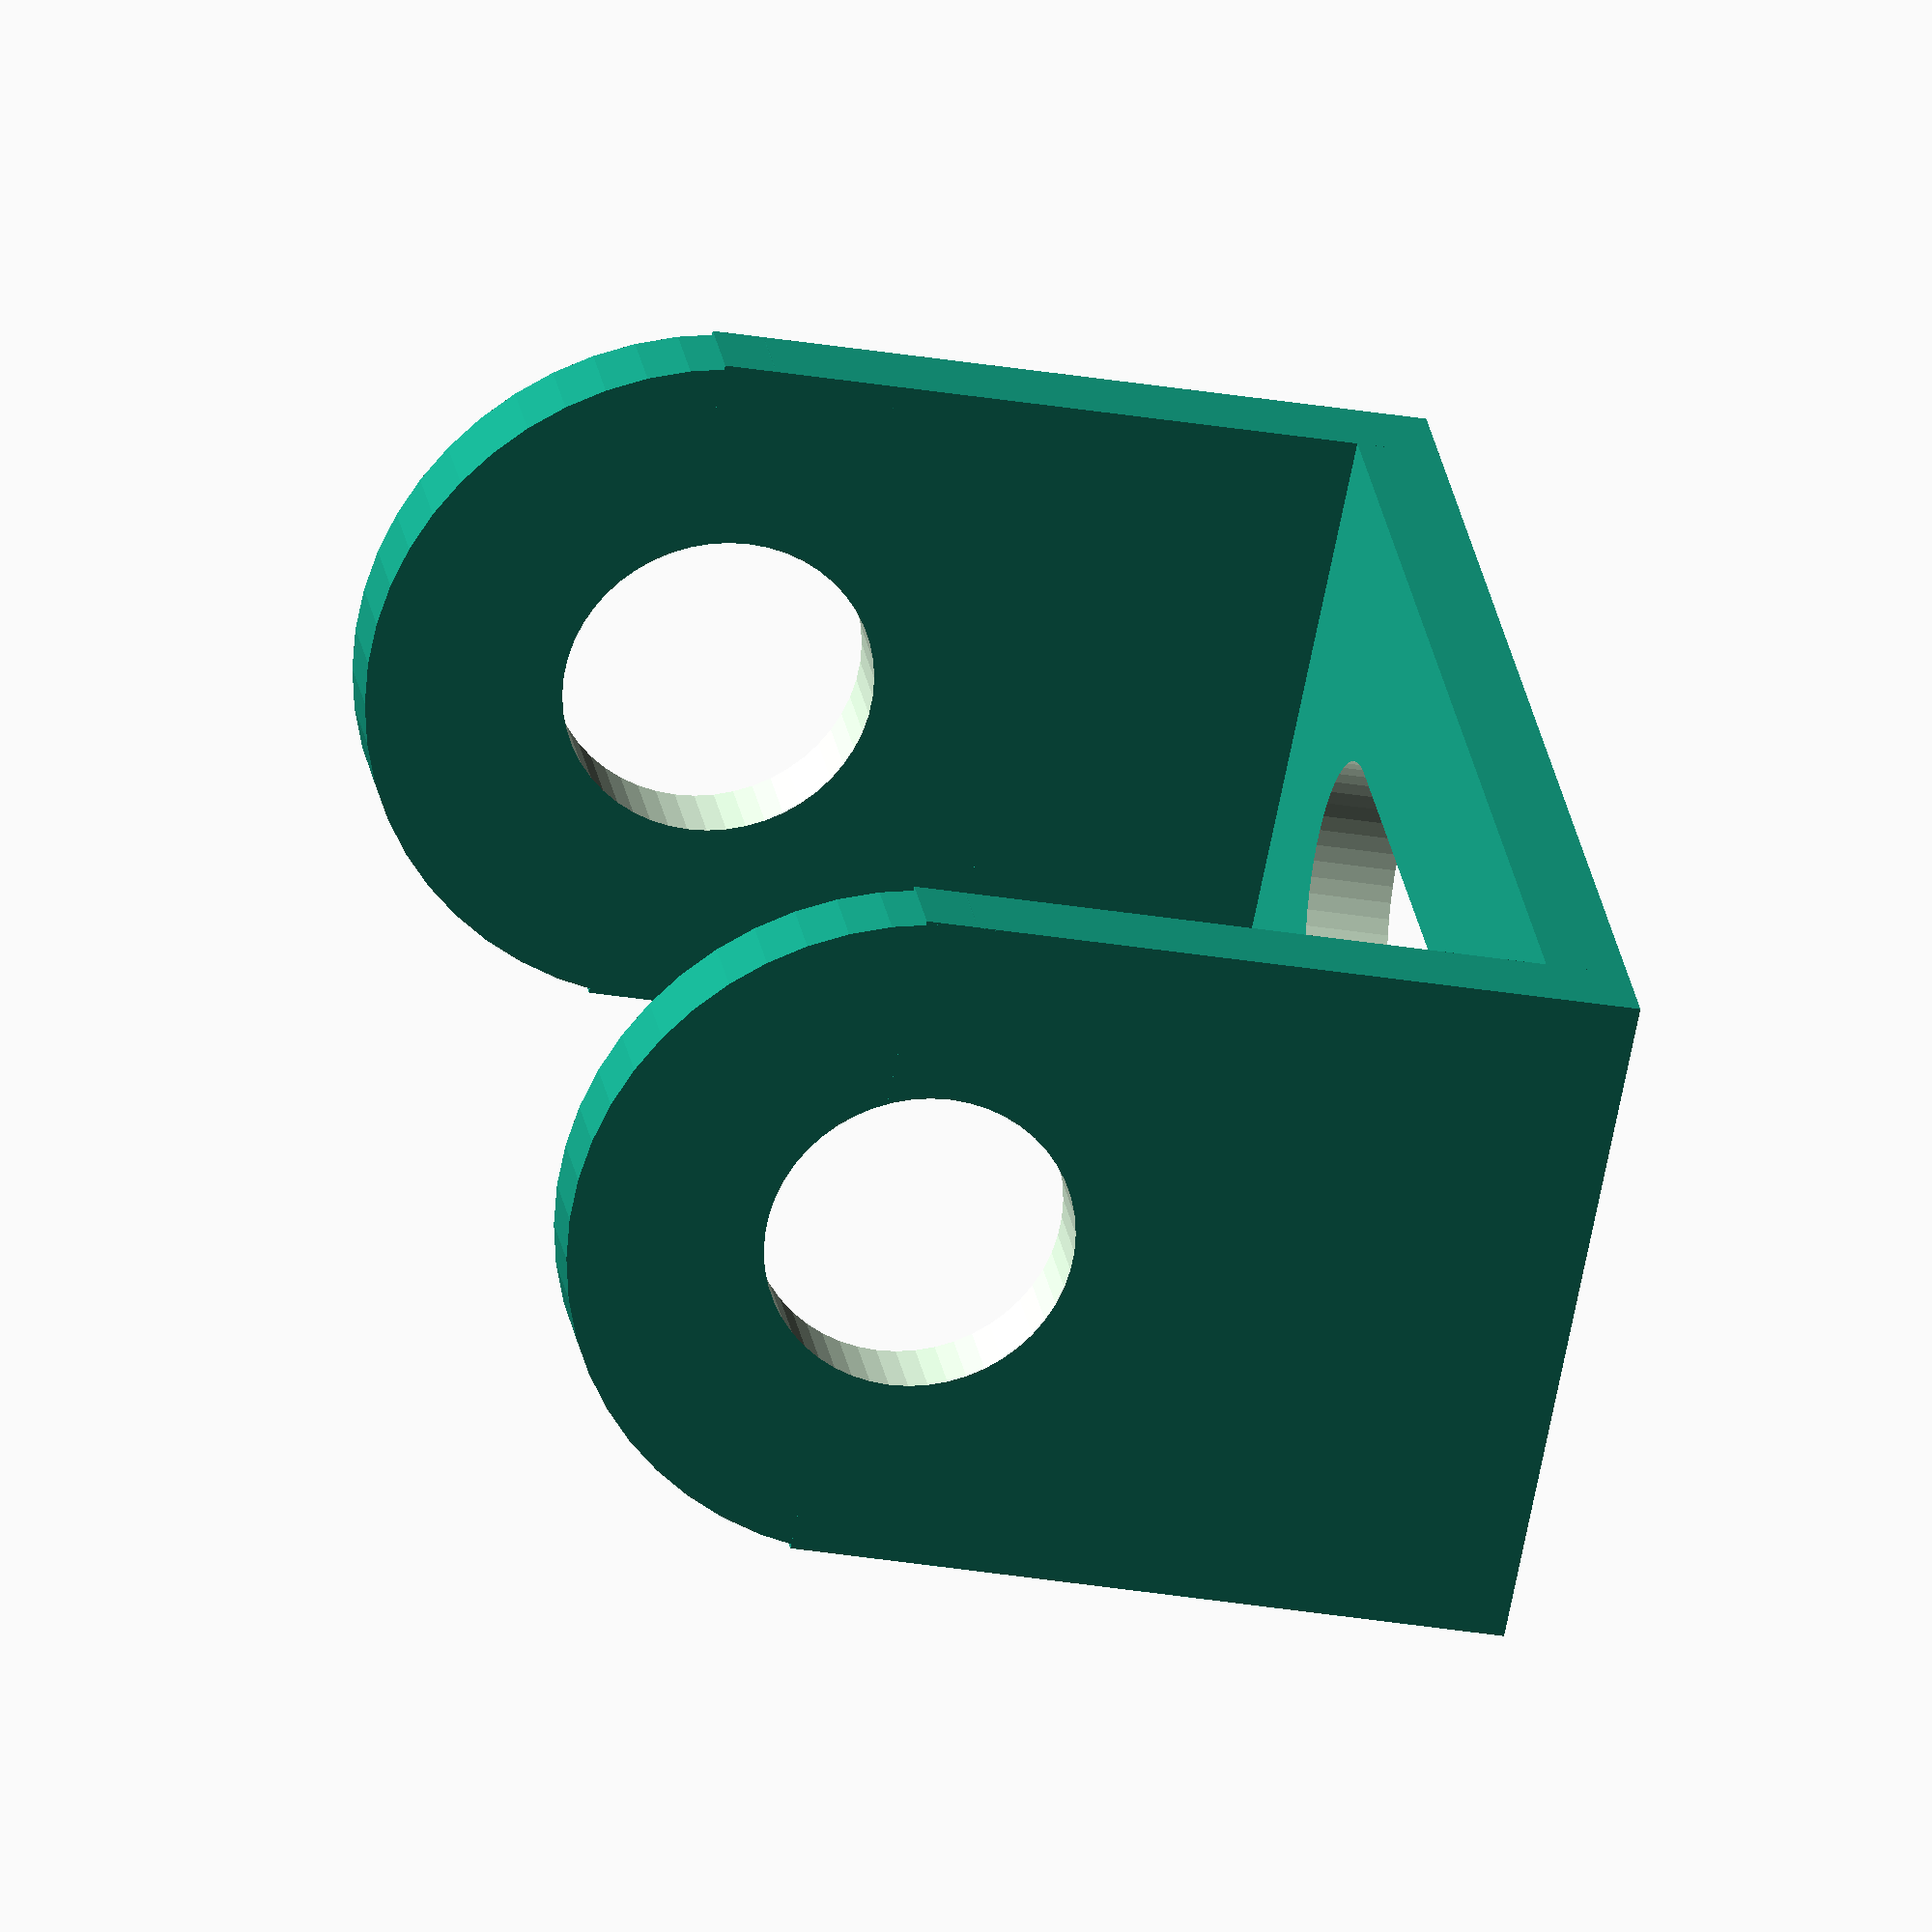
<openscad>
$fn=50;
thickness=0.8;

difference(){
    cube([6.6,12,thickness], true);
    cube([2.5,8.3-2.5,thickness+0.1],true);
    translate([0,(8.3-2.5)/2,0])
    cylinder(h=thickness+0.1,d=2.5, center = true);
    translate([0,-(8.3-2.5)/2,0])
    cylinder(h=thickness+0.1,d=2.5, center = true);
}
difference(){
union(){
    translate([0,12/2+thickness/2,3.5-thickness/2]){
        cube([6.6,thickness,7], true);
        translate([0,0,3])
        rotate([90,0,0])
        cylinder(h=thickness,d=6.6,center = true);
    }

    translate([0,-12/2-thickness/2,3.5-thickness/2]){
        cube([6.6,thickness,7], true);
        translate([0,0,3])
        rotate([90,0,0])
        cylinder(h=thickness,d=6.6,center = true);
    }
}

translate([0,0,6])
rotate([90,0,0])
cylinder(h=20,d=3,center = true);
}
</openscad>
<views>
elev=208.9 azim=142.7 roll=104.3 proj=o view=wireframe
</views>
